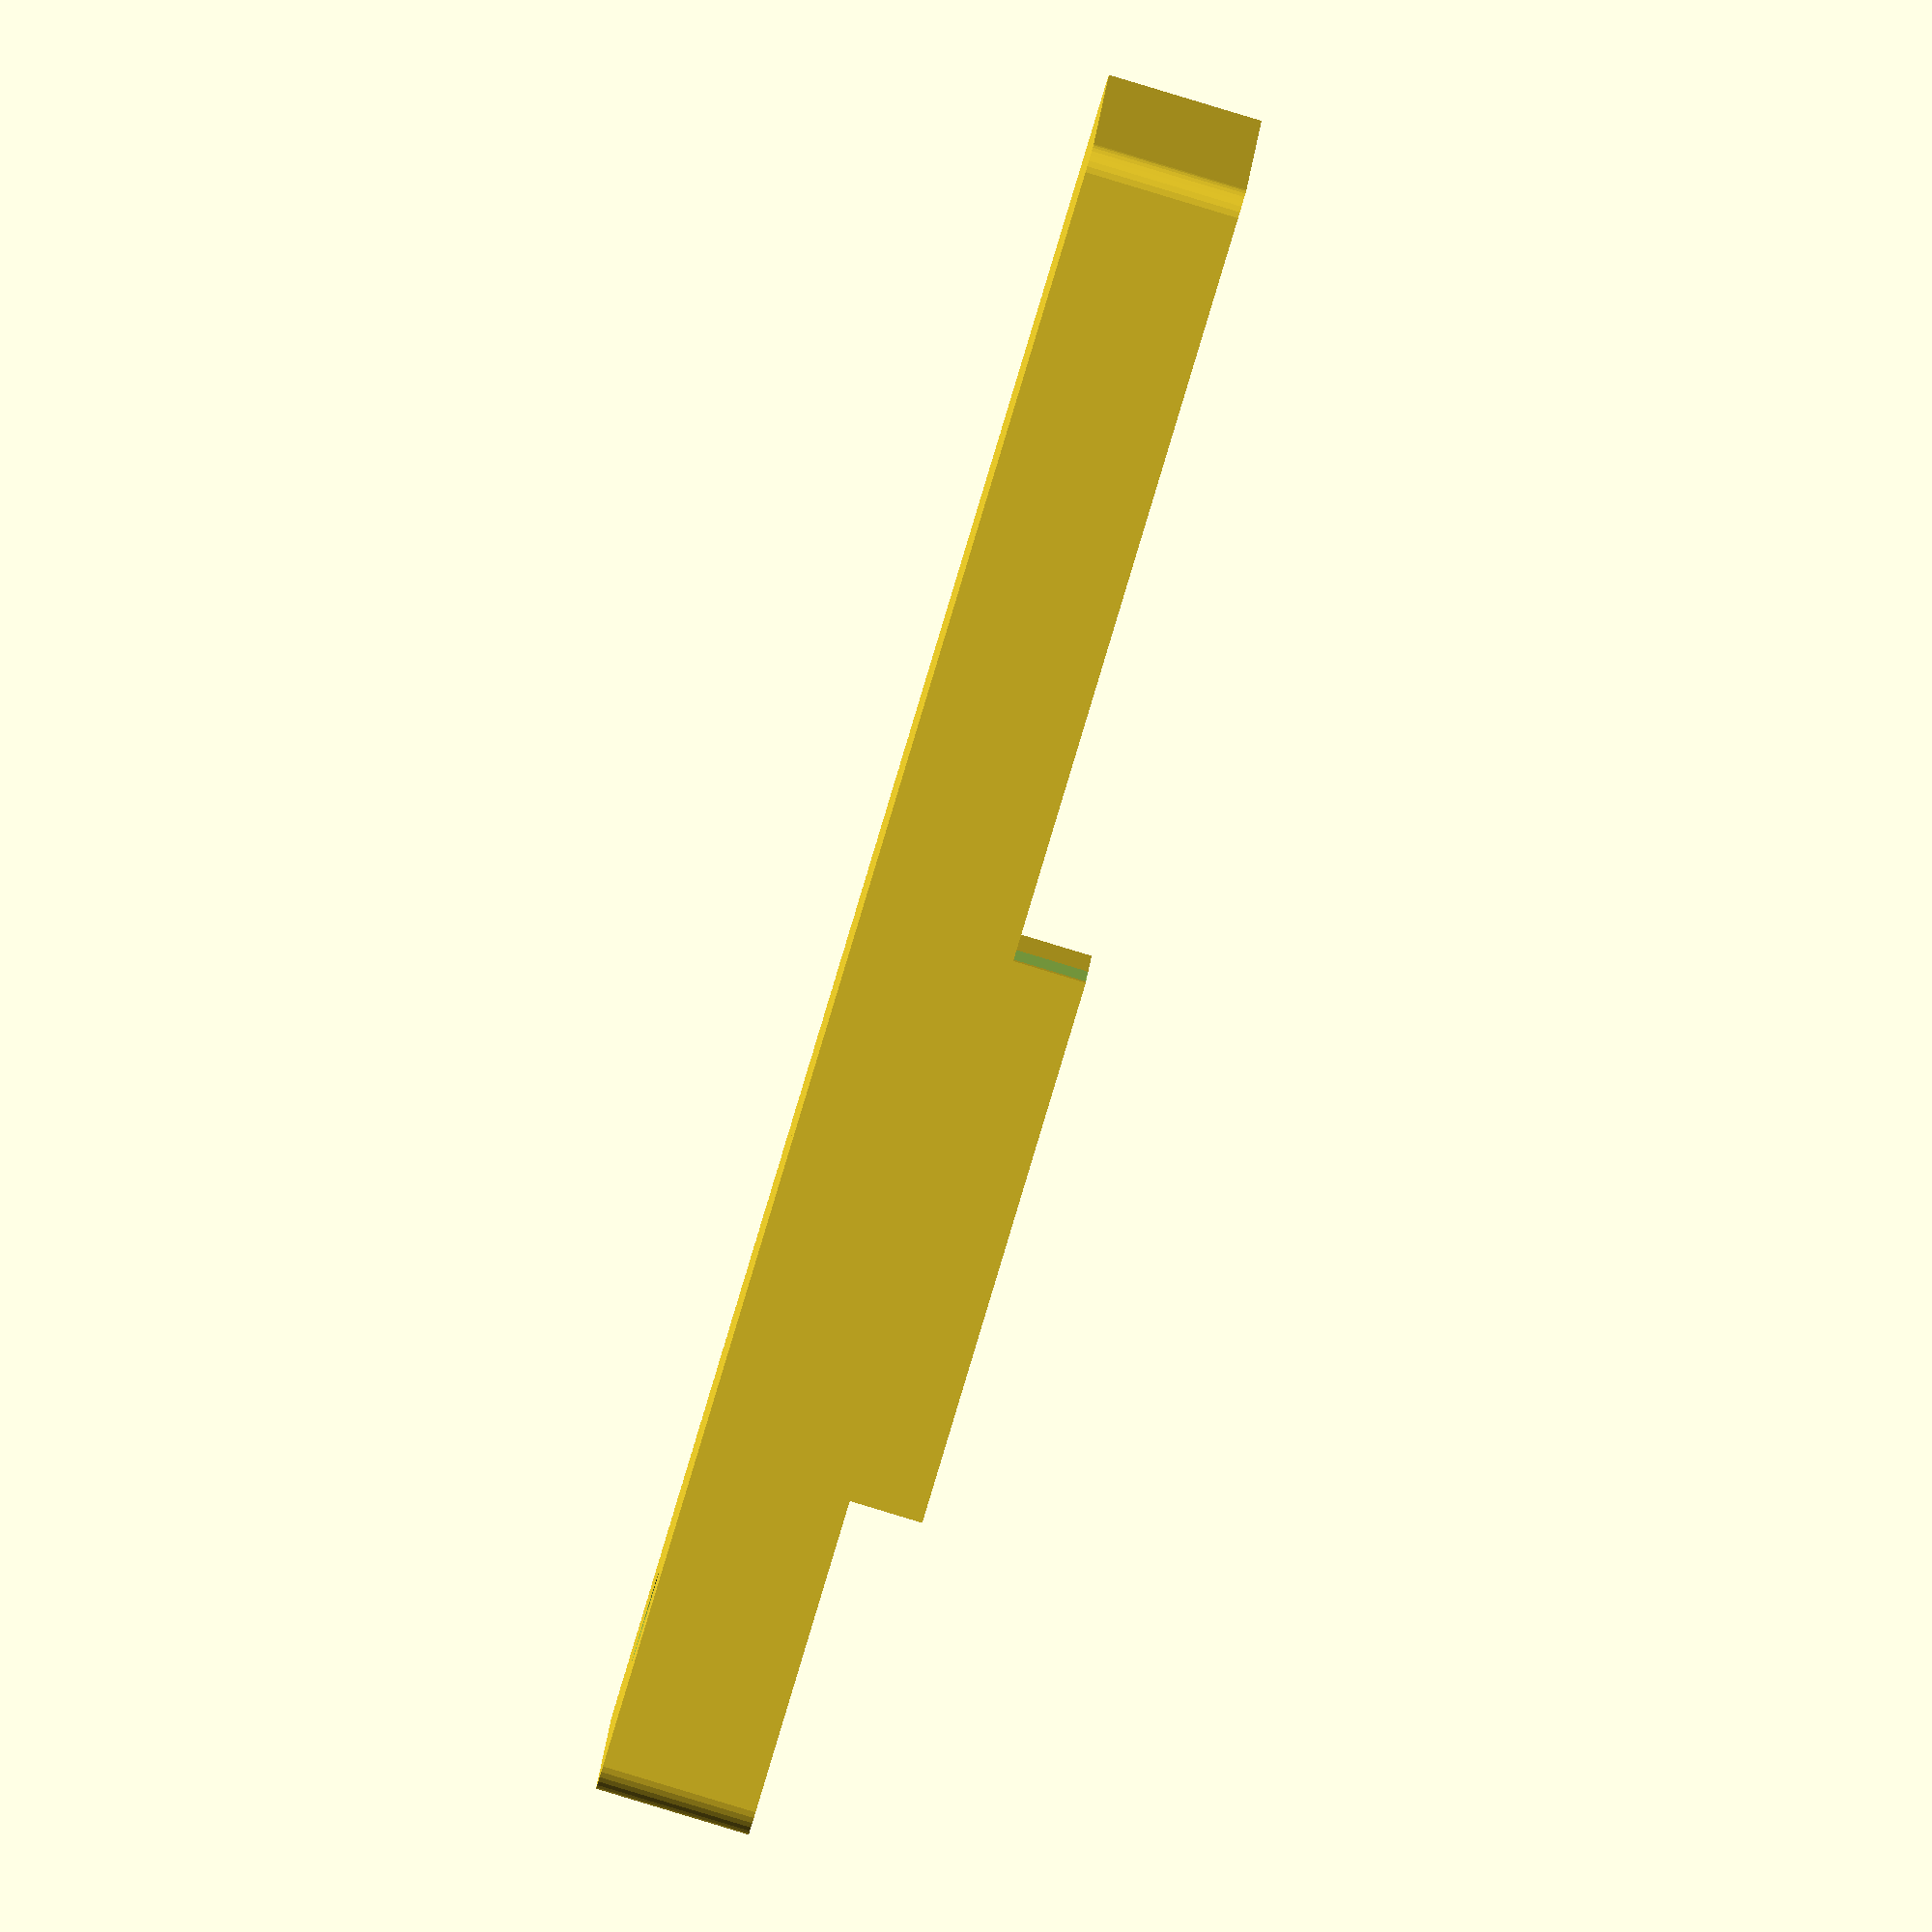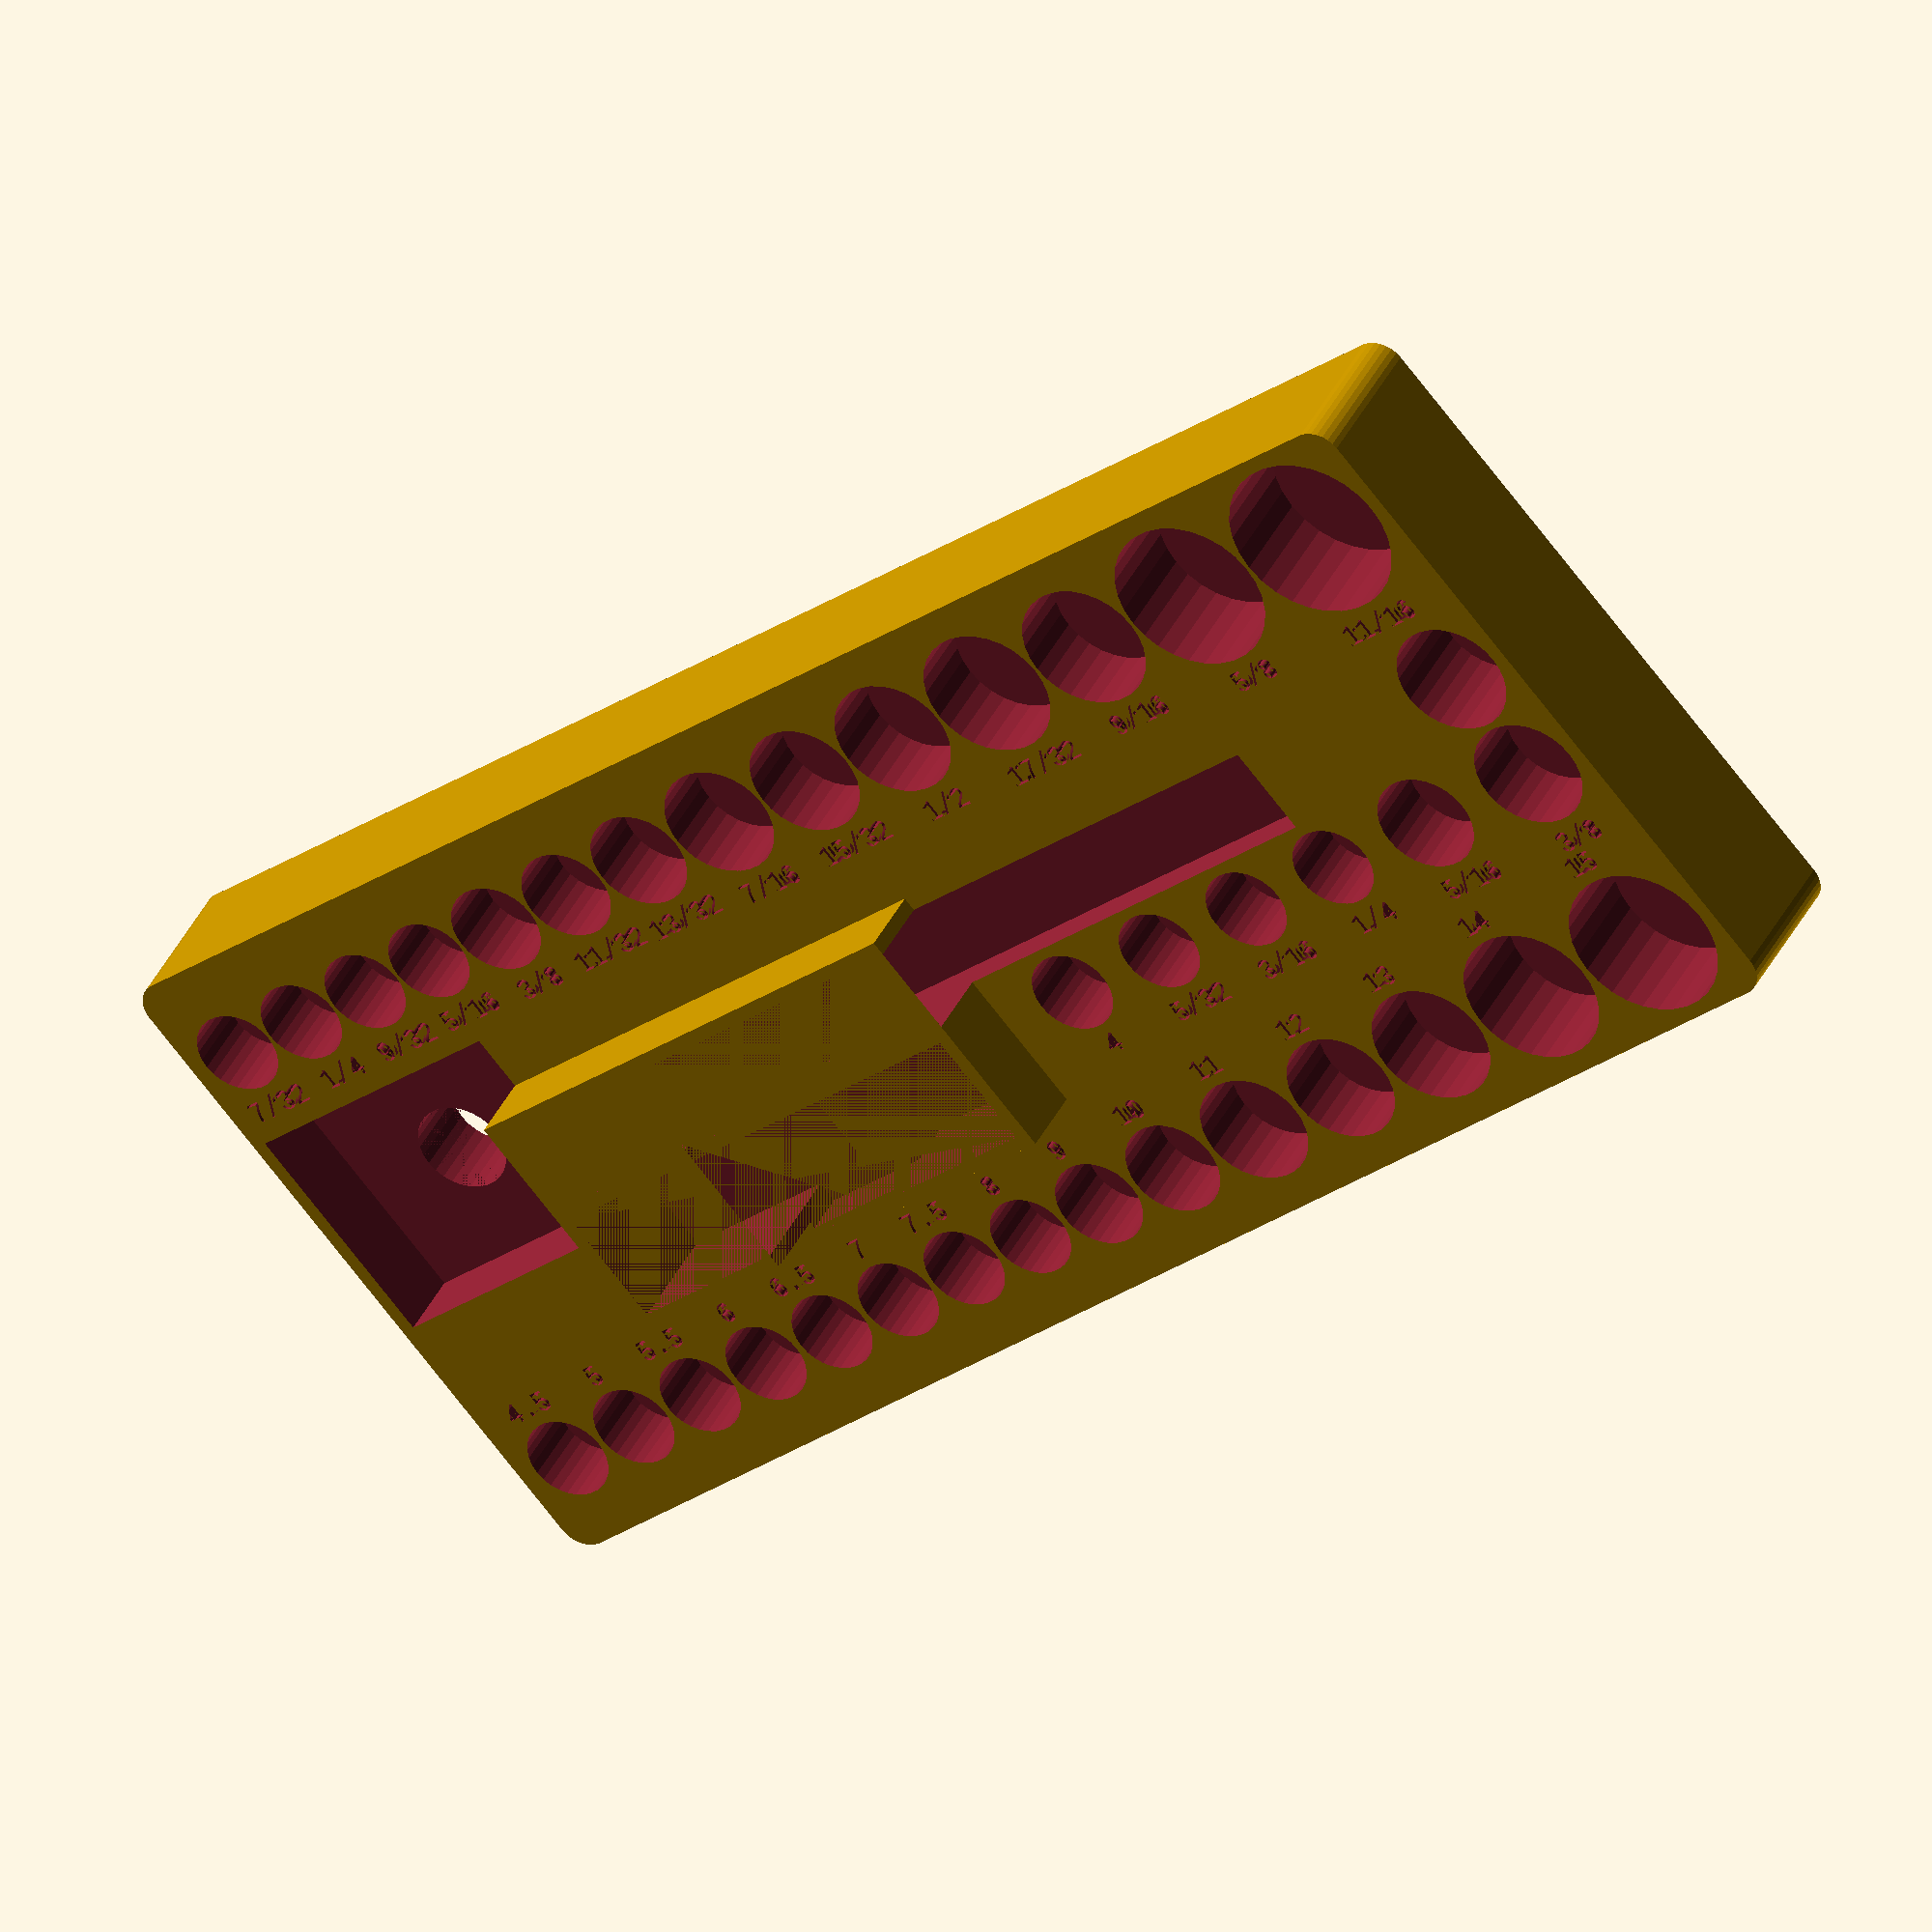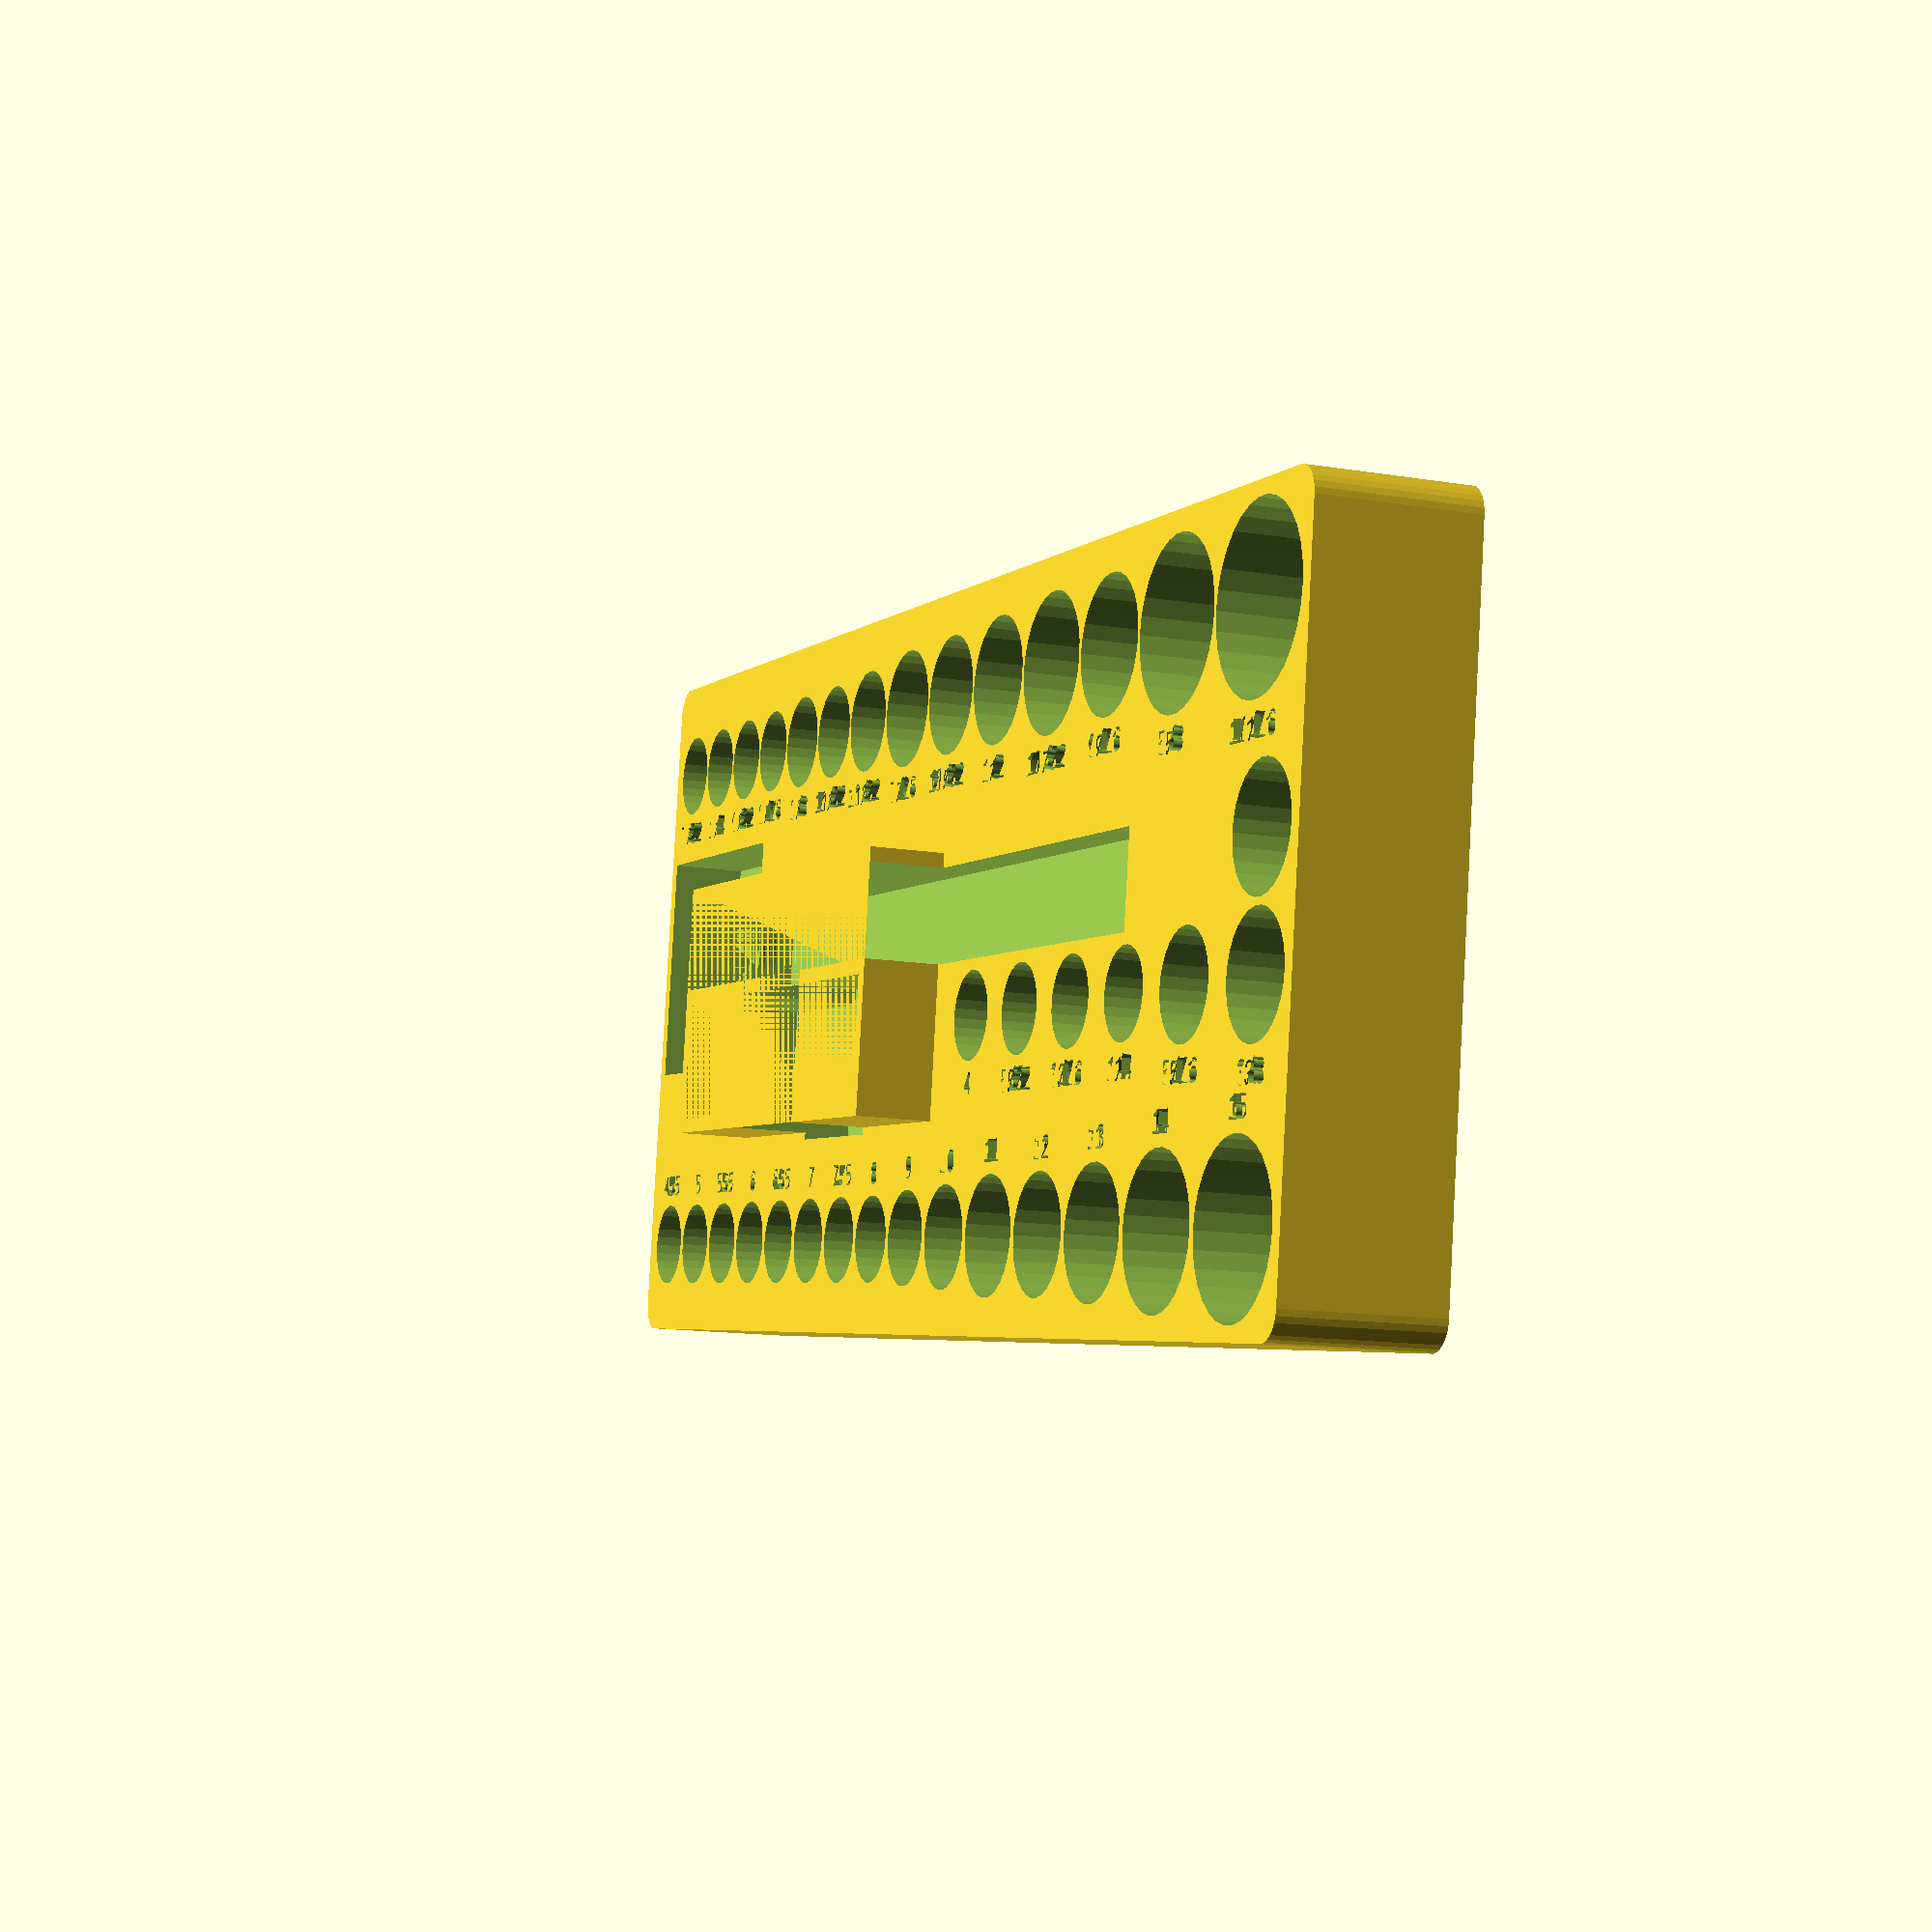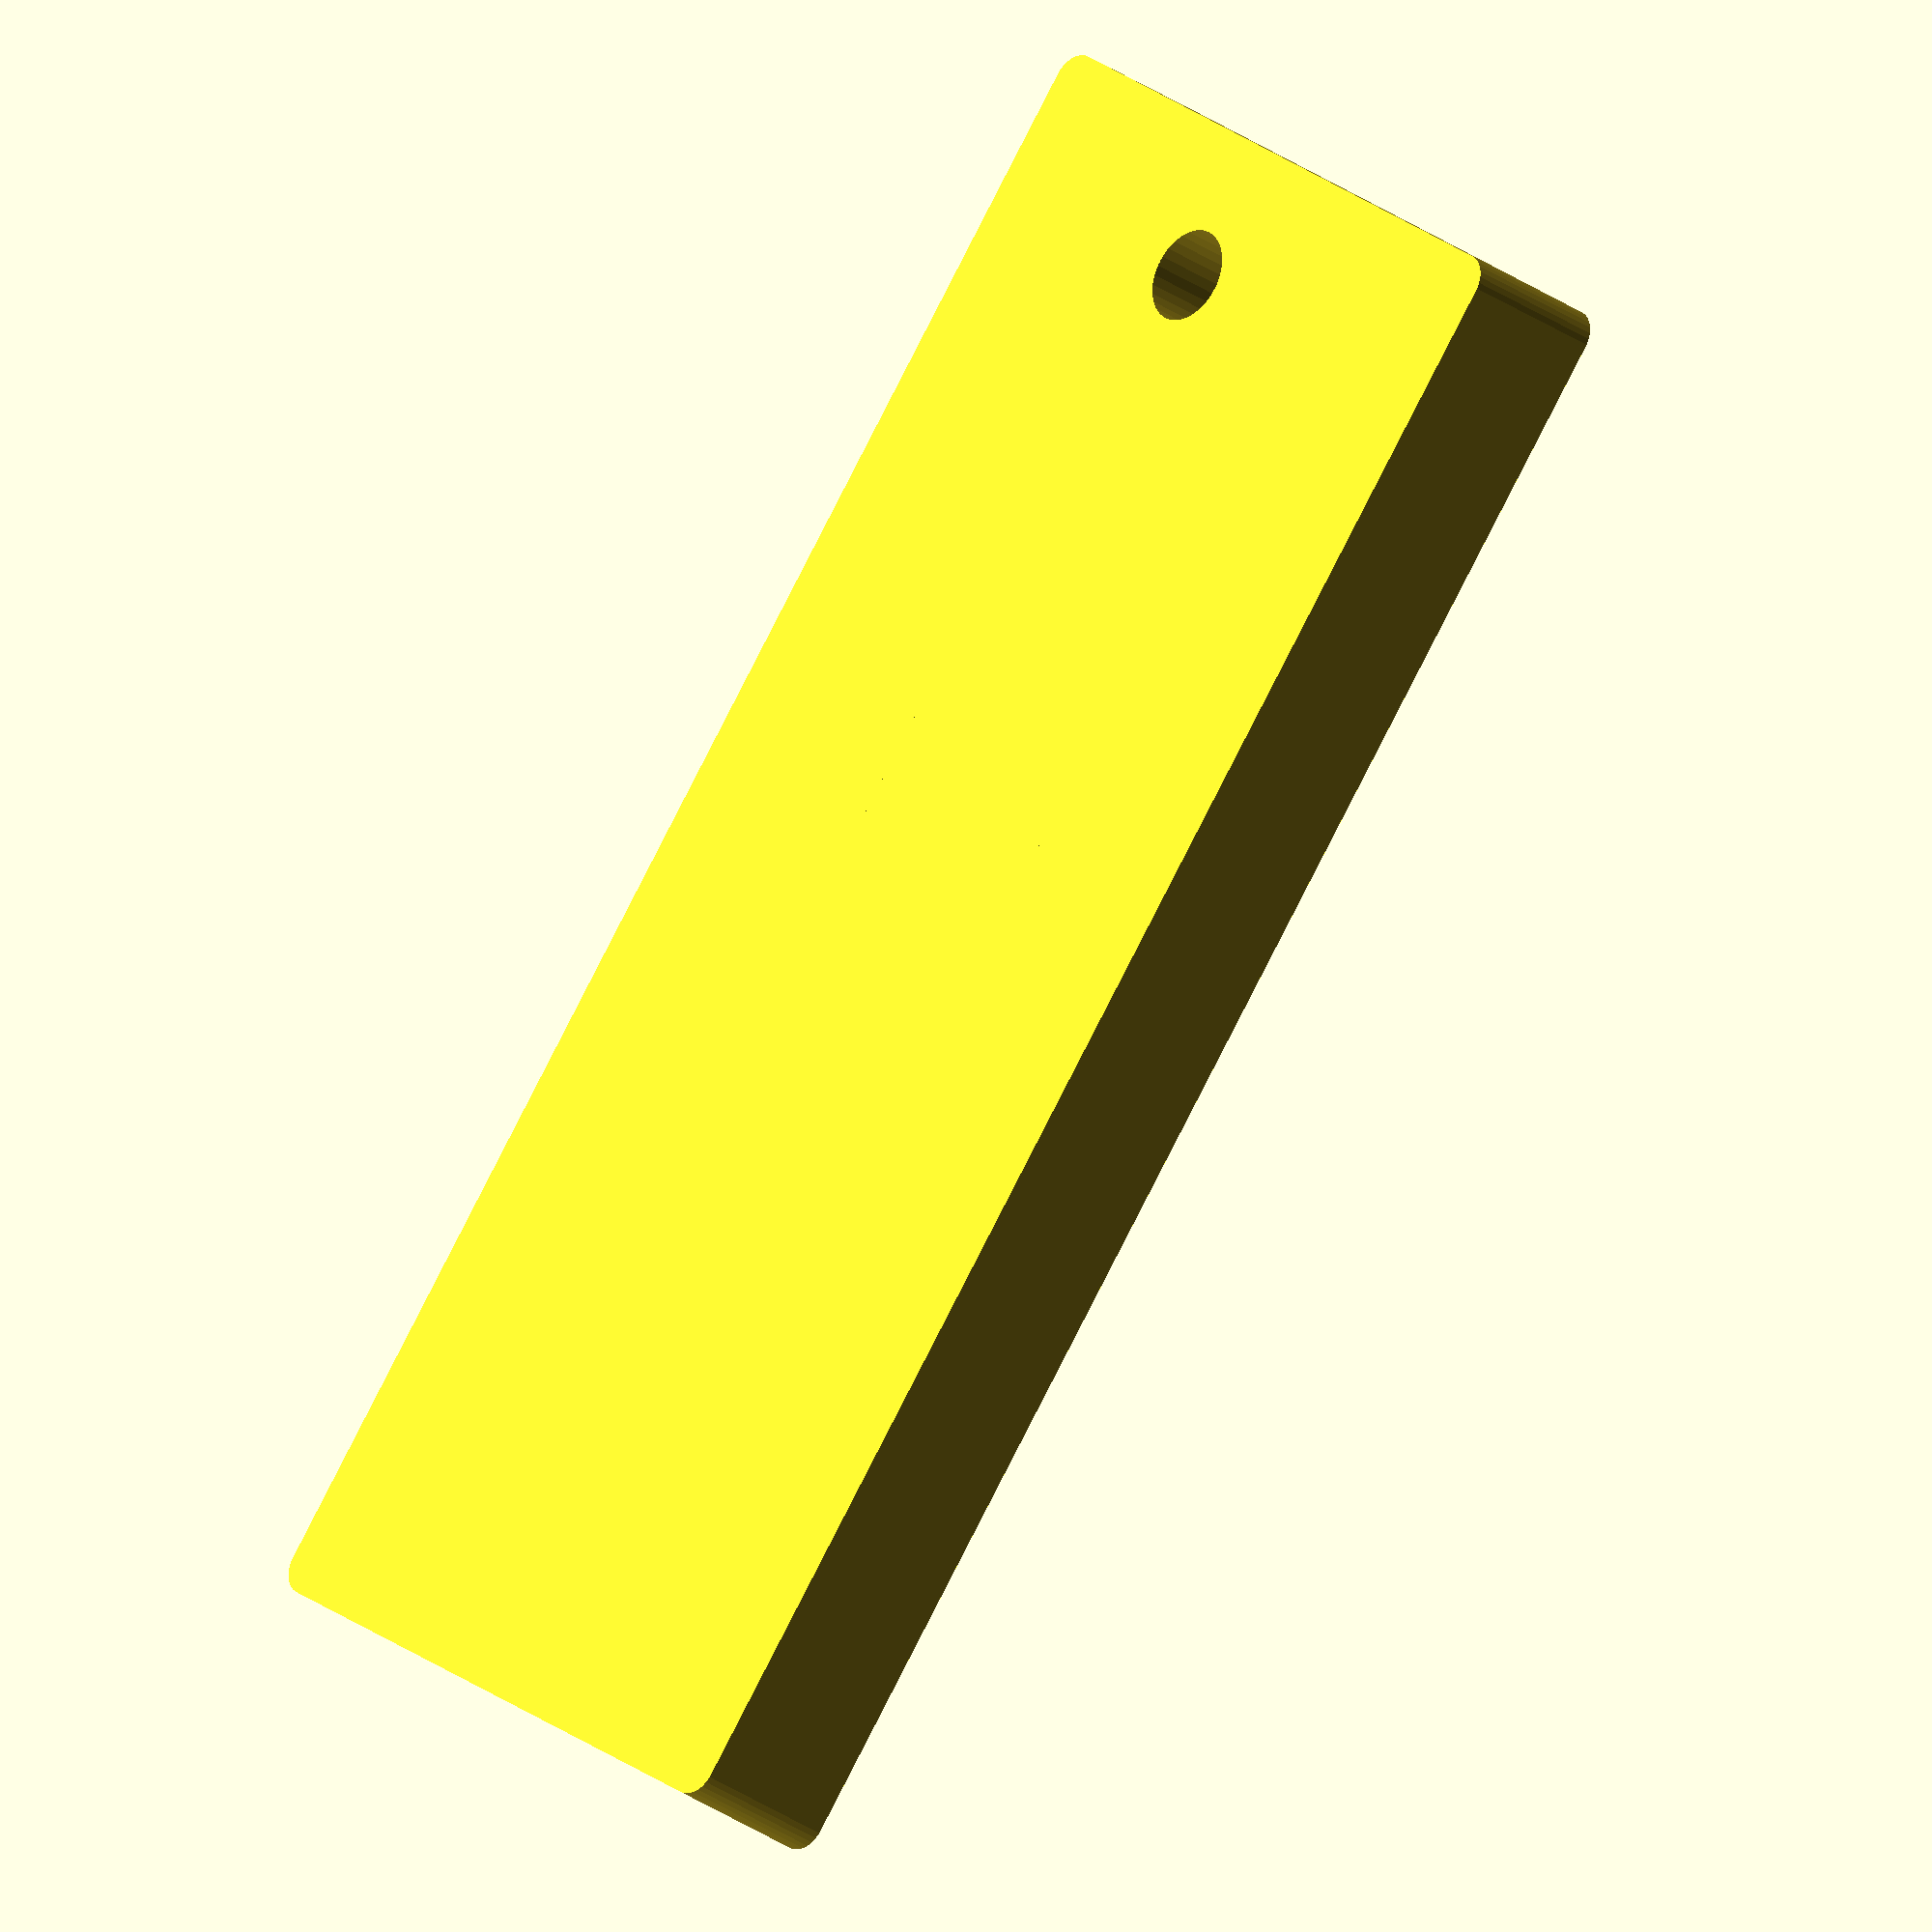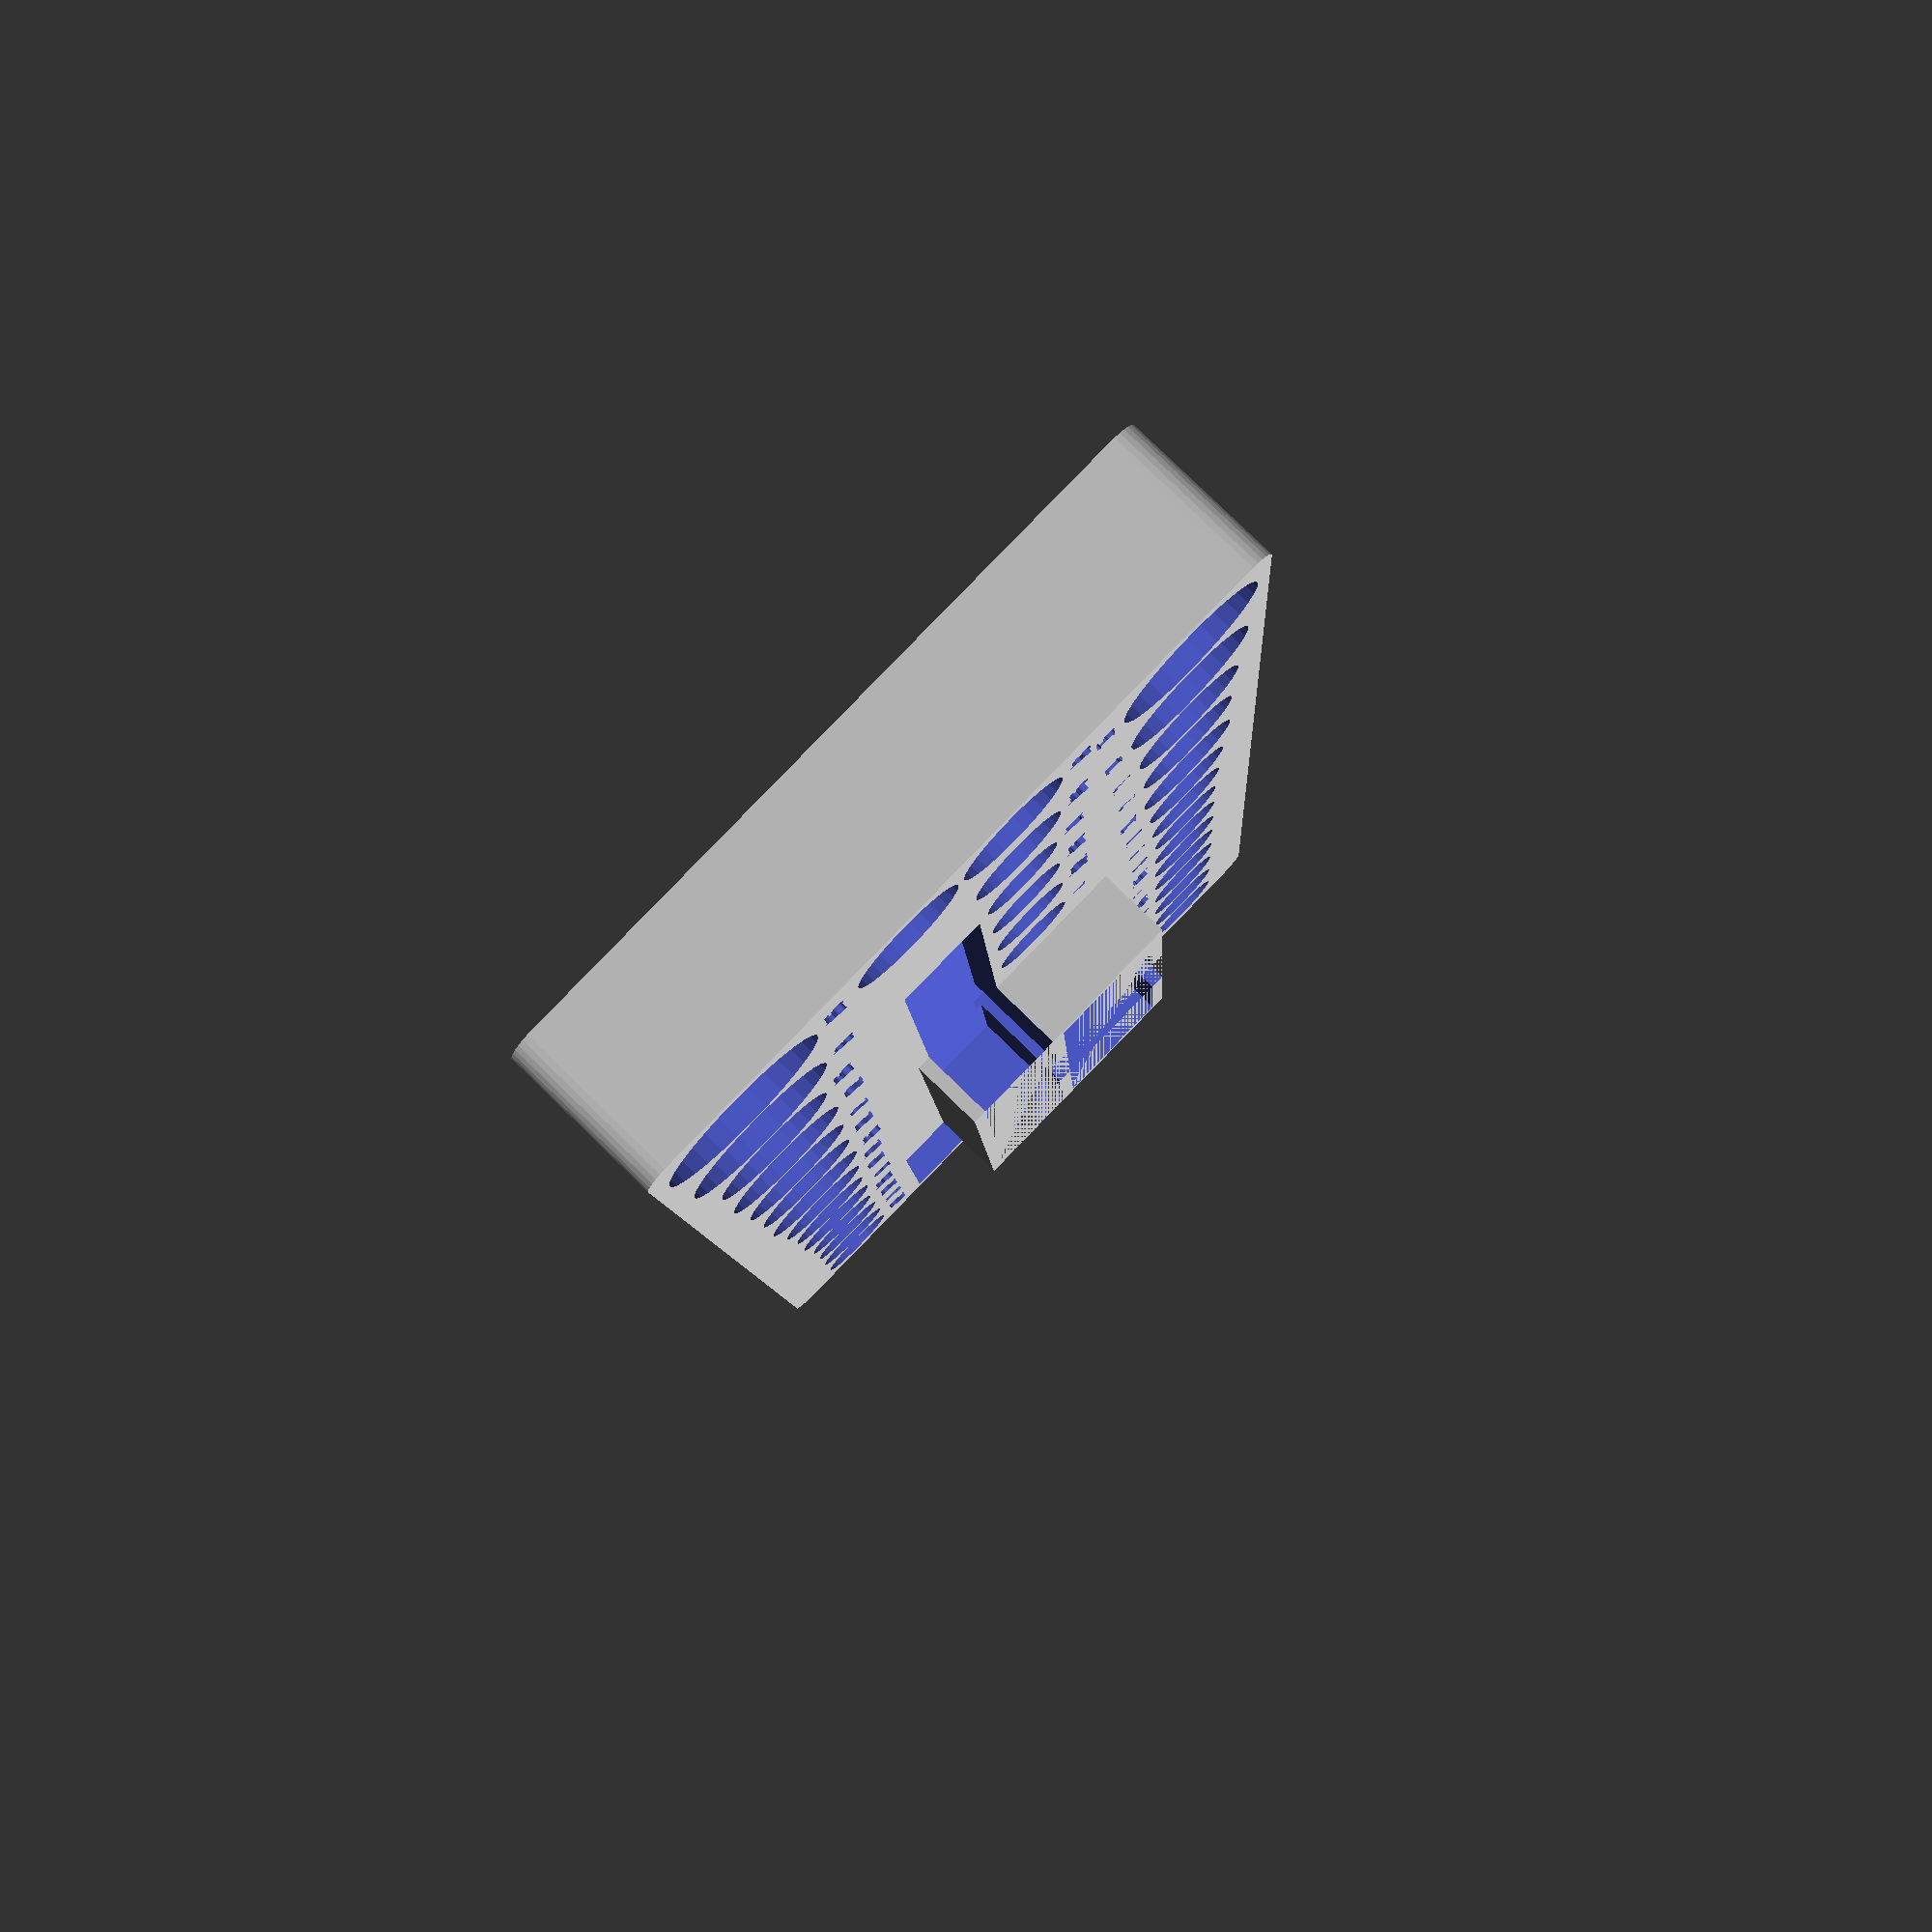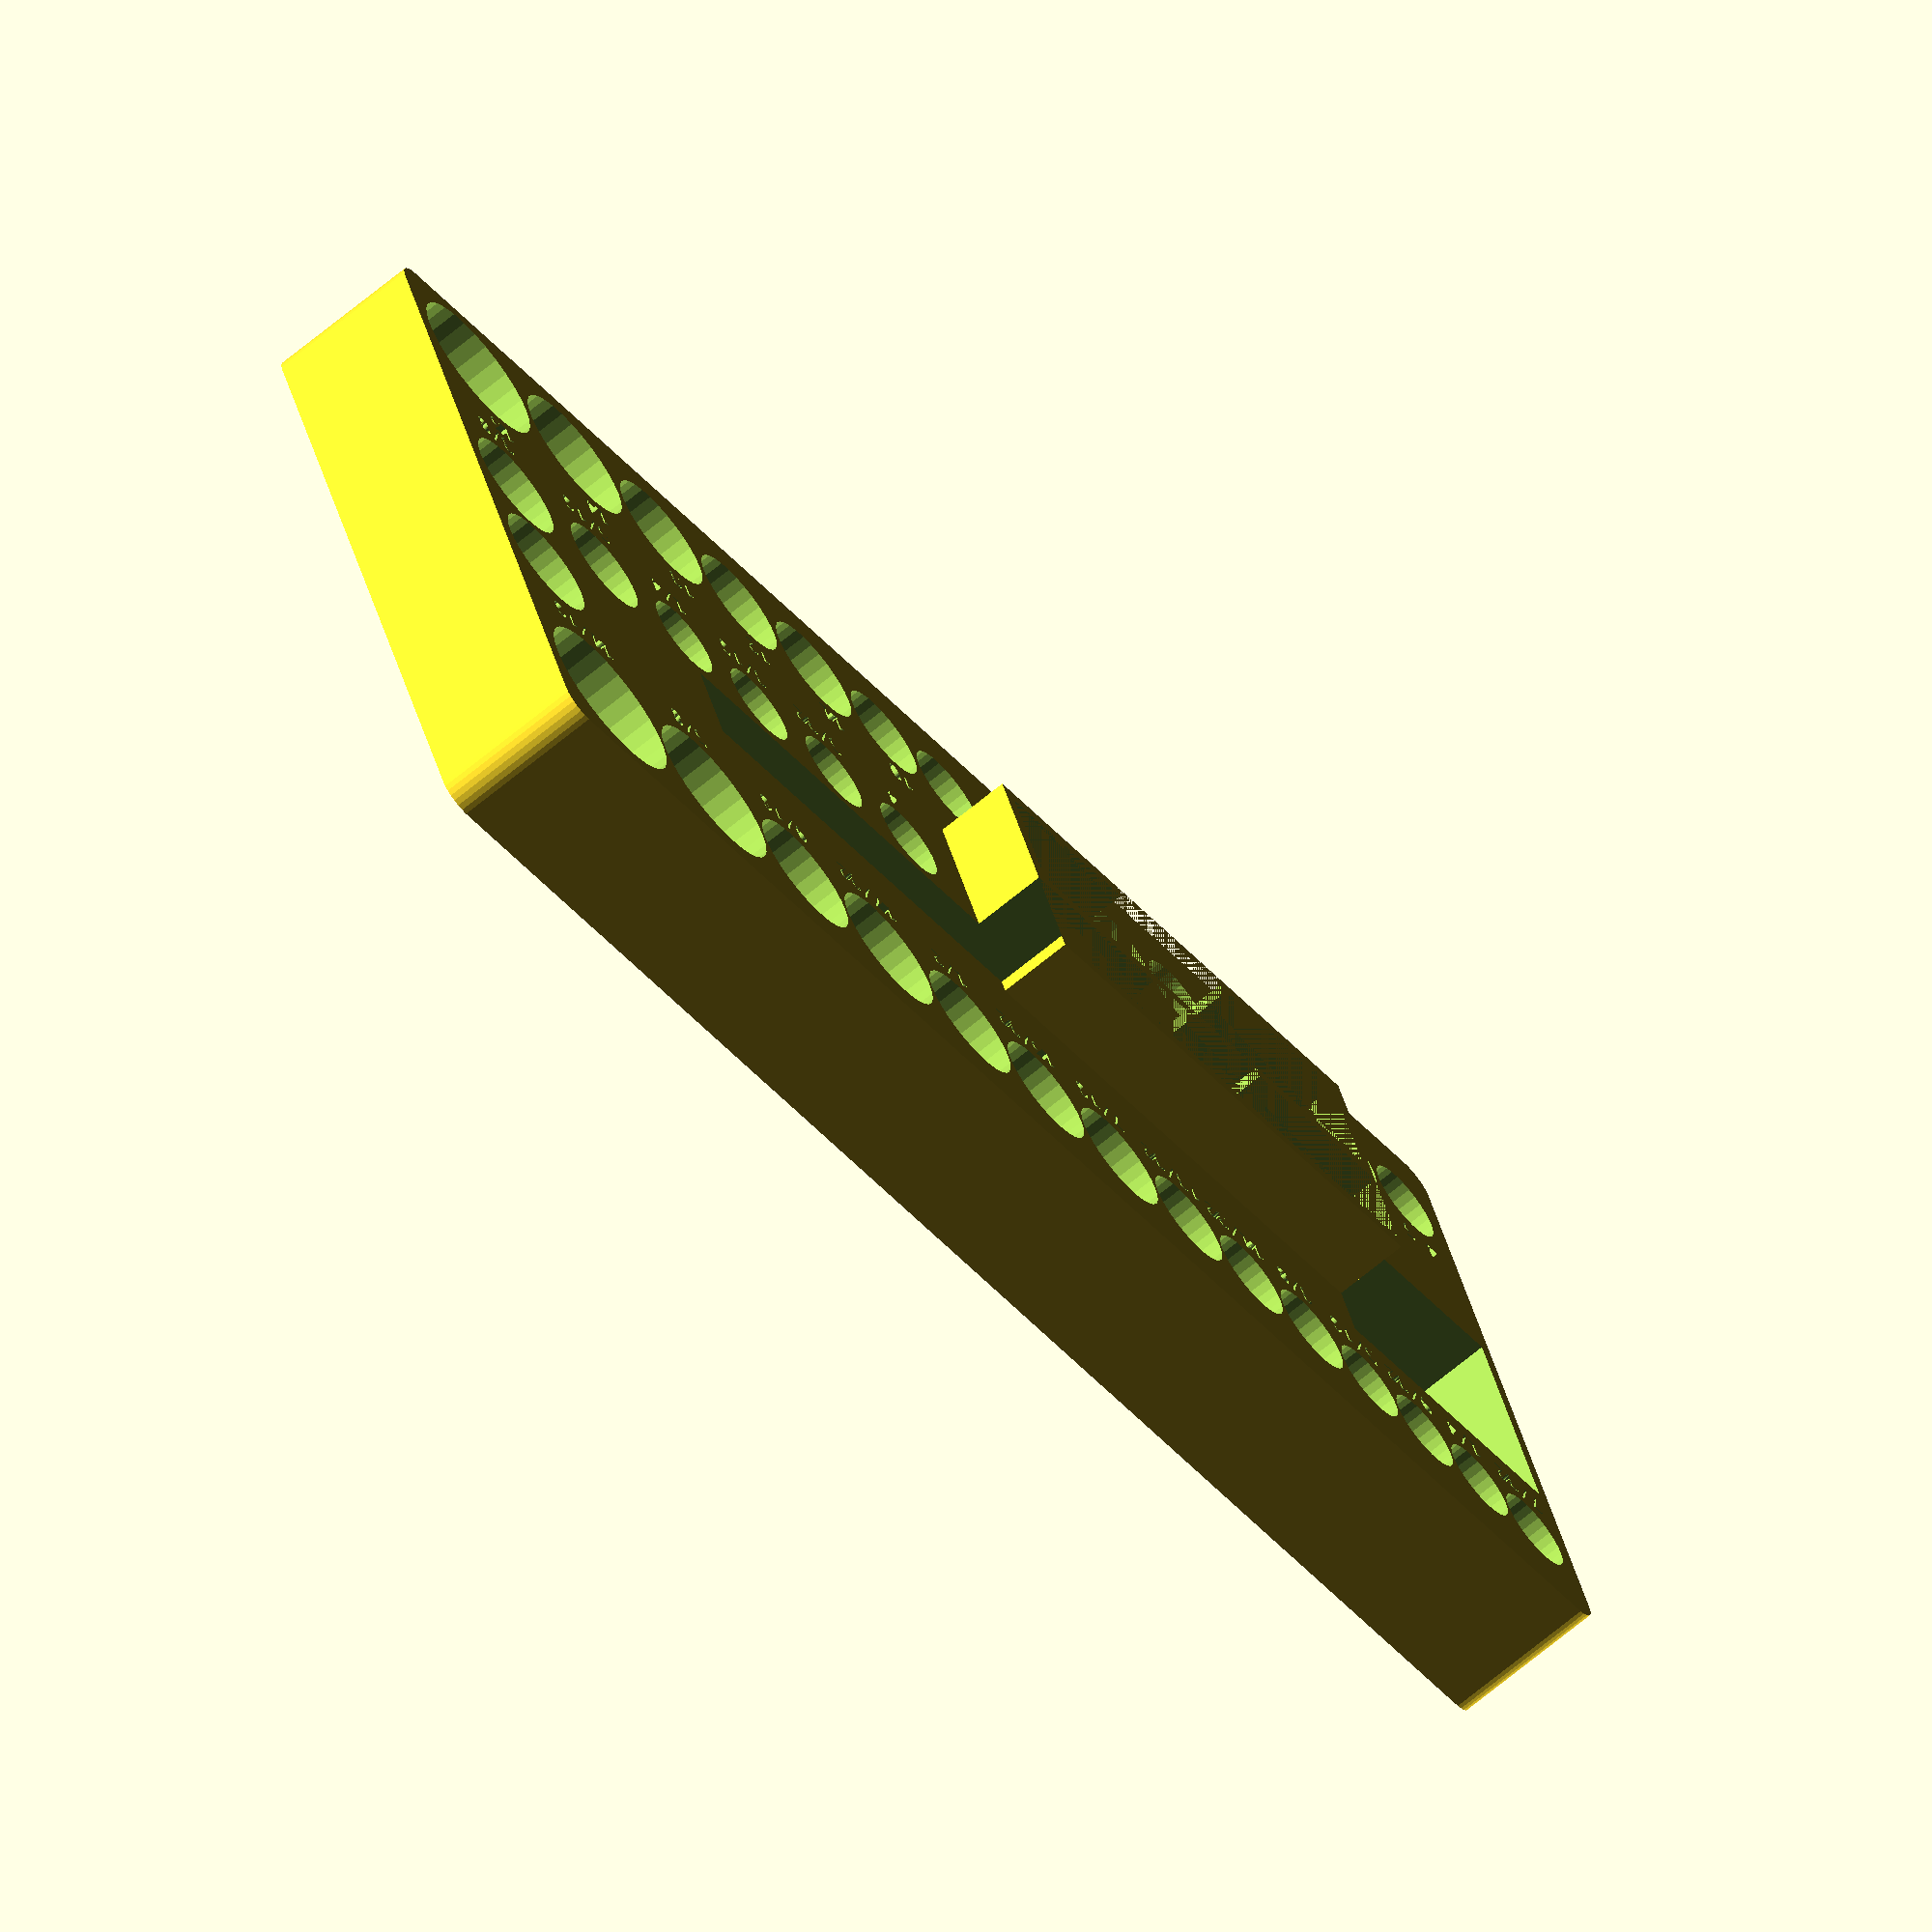
<openscad>
/*
A socket case insert for the Pittsburgh 3/8 in 40 Pc socket set sold at Harbor Freight

https://www.harborfreight.com/38-in-14-in-drive-sae-metric-socket-set-40-pc-62843.html
*/

BOX_WIDTH = 233;
BOX_LENGTH = 100;
BOX_DEPTH = 24;
LID_DEPTH = 8;

half_length = BOX_LENGTH / 2;
total_depth = BOX_DEPTH + LID_DEPTH;

PADDING = 2;
dpadding = PADDING * 2;

working_width = BOX_WIDTH - PADDING * 2;
working_length = BOX_LENGTH - PADDING * 2;

TALL_SOCKET_HEIGHT = 25;
SHORT_SOCKET_HEIGHT = 21;

short_socket_depth = SHORT_SOCKET_HEIGHT * 0.5;
tall_socket_depth = TALL_SOCKET_HEIGHT - SHORT_SOCKET_HEIGHT + short_socket_depth;
insert_depth = total_depth - TALL_SOCKET_HEIGHT + tall_socket_depth;

ROW_METRIC_DIAMETERS = [
    22,
    20,
    17.5,
    16,
    16,
    14,
    13,
    12,
    12,
    12,
    12,
    12,
    12,
    12,
    12
];

ROW_METRIC_LABELS = [
    "15",
    "14",
    "13",
    "12",
    "11",
    "10",
    "9",
    "8",
    "7.5",
    "7",
    "6.5",
    "6",
    "5.5",
    "5",
    "4.5"
];

ROW_METRIC_DEPTH = [
    tall_socket_depth,
    tall_socket_depth,
    short_socket_depth,
    short_socket_depth,
    short_socket_depth,
    short_socket_depth,
    short_socket_depth,
    short_socket_depth,
    short_socket_depth,
    short_socket_depth,
    short_socket_depth,
    short_socket_depth,
    short_socket_depth,
    short_socket_depth,
    short_socket_depth
];

ROW_SAE_DIAMETERS = [
    24,
    22.25,
    18.25,
    18.75,
    17.25,
    16.25,
    16.25,
    14.25,
    13.25,
    13.25,
    12,
    12,
    12,
    12
];

ROW_SAE_LABELS = [
    "11/16", // .6875
    "5/8", // .625
    "9/16", // .5625
    "17/32", // .53125
    "1/2", // .5
    "15/32", // .46875
    "7/16", // .4375
    "13/32", // .40625
    "11/32", // .34375
    "3/8", // .375
    "5/16", // .3125
    "9/32", //.28125
    "1/4", // .25
    "7/32", // .21875
];

ROW_SAE_DEPTH = [
    tall_socket_depth,
    tall_socket_depth,
    short_socket_depth,
    short_socket_depth,
    short_socket_depth,
    short_socket_depth,
    short_socket_depth,
    short_socket_depth,
    short_socket_depth,
    short_socket_depth,
    short_socket_depth,
    short_socket_depth,
    short_socket_depth,
    short_socket_depth,
    short_socket_depth,
    short_socket_depth,
    short_socket_depth
];

ROW_MIXED_DIAMETERS = [
    16,
    14.25,
    12,
    12,
    12,
    12
];

ROW_MIXED_LABELS = [
    "3/8",
    "5/16",
    "1/4",
    "3/16",
    "5/32",
    "4"
];

ROW_MIXED_DEPTH = [
    short_socket_depth,
    short_socket_depth,
    short_socket_depth,
    short_socket_depth,
    short_socket_depth,
    short_socket_depth
];

HANDLE_DIAMETER = 13;
HANDLE_LENGTH = 140;
HANDLE_HEAD_TOP = 3;
HANDLE_HEAD_WIDTH = 33;
HANDLE_HEAD_DEPTH = 18;
HANDLE_HEAD_LENGTH = 42;
HANDLE_HEAD_SHAFT_DEPTH = 12;
HANDLE_HEAD_SHAFT_DIAMETER = 13;
HANDLE_HEAD_SHAFT_OFFSET = 18;
HANDLE_OFFSET = 6;

EXTENDER_DIAMETER = 17;
EXTENDER_LENGTH = 72.5;

ADAPTER_DIAMETER = 16.25;
ADAPTER_DEPTH = tall_socket_depth;

handle_cutout_depth = total_depth - insert_depth;

$fs = 0.01;

module roundedcube(size = [1, 1, 1], center = false, radius = 0.5, apply_to = "all") {
	// If single value, convert to [x, y, z] vector
	size = (size[0] == undef) ? [size, size, size] : size;

	translate_min = radius;
	translate_xmax = size[0] - radius;
	translate_ymax = size[1] - radius;
	translate_zmax = size[2] - radius;

	diameter = radius * 2;

	module build_point(type = "sphere", rotate = [0, 0, 0]) {
		if (type == "sphere") {
			sphere(r = radius);
		} else if (type == "cylinder") {
			rotate(a = rotate)
			cylinder(h = diameter, r = radius, center = true);
		}
	}

	obj_translate = (center == false) ?
		[0, 0, 0] : [
			-(size[0] / 2),
			-(size[1] / 2),
			-(size[2] / 2)
		];

	translate(v = obj_translate) {
		hull() {
			for (translate_x = [translate_min, translate_xmax]) {
				x_at = (translate_x == translate_min) ? "min" : "max";
				for (translate_y = [translate_min, translate_ymax]) {
					y_at = (translate_y == translate_min) ? "min" : "max";
					for (translate_z = [translate_min, translate_zmax]) {
						z_at = (translate_z == translate_min) ? "min" : "max";

						translate(v = [translate_x, translate_y, translate_z])
						if (
							(apply_to == "all") ||
							(apply_to == "xmin" && x_at == "min") || (apply_to == "xmax" && x_at == "max") ||
							(apply_to == "ymin" && y_at == "min") || (apply_to == "ymax" && y_at == "max") ||
							(apply_to == "zmin" && z_at == "min") || (apply_to == "zmax" && z_at == "max")
						) {
							build_point("sphere");
						} else {
							rotate = 
								(apply_to == "xmin" || apply_to == "xmax" || apply_to == "x") ? [0, 90, 0] : (
								(apply_to == "ymin" || apply_to == "ymax" || apply_to == "y") ? [90, 90, 0] :
								[0, 0, 0]
							);
							build_point("cylinder", rotate);
						}
					}
				}
			}
		}
	}
}

function subSum(x = 0, i = 0) = x[i] + ((i <= 0) ? 0 : subSum(x = x, i = i - 1));
function sum(x)=subSum(x = x, i = len(x) - 1);
function right(list, count) = [for (i = [len(list) - count:len(list) - 1]) list[i]];

function depth_offset(socket_depth) = insert_depth - socket_depth;
function remaining_sockets(diameters, socket_index) = len(diameters) - socket_index;
function remaining_width(width, diameters) = width - sum(diameters);
function spacing(width, diameters) = remaining_width(width, diameters) / len(diameters);
function column_offset(width, diameters, socket_index) =
    PADDING +
    diameters[socket_index] / 2 +
    spacing(width, diameters) * remaining_sockets(diameters, socket_index) +
    sum(right(diameters, remaining_sockets(diameters, socket_index))) -
    diameters[socket_index];
function label_offset_over(base_offset, max_diameter, socket_diameter) =
    base_offset +
    max_diameter -
    (max_diameter - socket_diameter) / 2 +
    PADDING * 1.5;
function label_offset_under(base_offset, max_diameter, socket_diameter) =
    base_offset +
    (max_diameter - socket_diameter) / 2 -
    PADDING * 1.5;

module print_label(label) {
    text(
        size = 3.25,
        spacing = 1,
        font = "Liberation Mono",
        halign = "center",
        valign = "center",
        text = label
    );
}

module row(width, diameters, depths, labels, offset_x_base, offset_y_base, label_over) {
    count = len(diameters);
    
    for (index = [0 : len(diameters) - 1]) {
        // Generate socket hole
        socket_diameter = diameters[index];
        socket_depth = depths[index];

        max_diameter = max(diameters);
        offset_x = offset_x_base + column_offset(width, diameters, index);
        offset_y = offset_y_base + socket_diameter / 2 +
            (max_diameter - socket_diameter) / 2;
        offset_z = depth_offset(socket_depth);

        translate([offset_x, offset_y, offset_z])
        cylinder(socket_depth + 1, d=socket_diameter);
        
        text_x = offset_x_base + column_offset(width, diameters, index);
        text_y = (label_over) ?
            label_offset_over(offset_y_base, max_diameter, socket_diameter) :
            label_offset_under(offset_y_base, max_diameter, socket_diameter);
        
        text_z = insert_depth - 1;
        
        // Generate label embossing
        translate([text_x, text_y, text_z])
        linear_extrude(2)
        print_label(labels[index]);
        
    }
}

module metric() {
    row_offset_y = PADDING;
    row(working_width, ROW_METRIC_DIAMETERS, ROW_METRIC_DEPTH, ROW_METRIC_LABELS, 0,row_offset_y, true);
}

module sae() {
    row_offset_y = BOX_LENGTH - PADDING - max(ROW_SAE_DIAMETERS);
    row(working_width, ROW_SAE_DIAMETERS, ROW_SAE_DEPTH, ROW_SAE_LABELS, 0, row_offset_y, false);
}

module mixed() {
    row_offset_x = EXTENDER_LENGTH + dpadding + HANDLE_HEAD_LENGTH + PADDING;
    row_offset_y = max(ROW_METRIC_DIAMETERS) + 12;
    width = working_width - row_offset_x;
    row(width, ROW_MIXED_DIAMETERS, ROW_MIXED_DEPTH, ROW_MIXED_LABELS, row_offset_x, row_offset_y, false);
}

module extender_insert() {
    offset_y = half_length - (HANDLE_DIAMETER + dpadding) / 2 -
        EXTENDER_DIAMETER - PADDING + HANDLE_OFFSET;

    translate([
        HANDLE_HEAD_LENGTH + PADDING,
        offset_y,
        0
    ])
    cube([EXTENDER_LENGTH + dpadding, EXTENDER_DIAMETER + dpadding, total_depth]);
}

module extender() {
    offset_y = half_length - (HANDLE_DIAMETER + dpadding) / 2 -
        EXTENDER_DIAMETER + HANDLE_OFFSET;
    offset_z = total_depth - EXTENDER_DIAMETER;
    
    translate([
        HANDLE_HEAD_LENGTH + dpadding,
        offset_y,
        offset_z
    ])
    cube([EXTENDER_LENGTH, EXTENDER_DIAMETER, EXTENDER_DIAMETER]);
}

module extender_cutout() {
    third_length = EXTENDER_LENGTH / 3;
    offset_y = half_length - (HANDLE_DIAMETER + PADDING) / 2 -
        EXTENDER_DIAMETER + HANDLE_OFFSET - dpadding;
    offset_z = total_depth - EXTENDER_DIAMETER;
    
    translate([
        HANDLE_HEAD_LENGTH + dpadding + third_length,
        offset_y,
        offset_z
    ])
    cube([third_length, EXTENDER_DIAMETER + dpadding + PADDING, EXTENDER_DIAMETER]);
}

module handle_insert() {
    head_top = total_depth - HANDLE_HEAD_DEPTH + HANDLE_DIAMETER;
    
    union() {
        // Handle of the driver
        translate([
            HANDLE_HEAD_LENGTH + PADDING,
            half_length - (HANDLE_DIAMETER + dpadding) / 2 + HANDLE_OFFSET,
            0
        ])
        cube([EXTENDER_LENGTH + dpadding, HANDLE_DIAMETER + dpadding, total_depth]);
    }
}

module handle() {    
    union() {
        // Head of the driver
        head_depth = HANDLE_HEAD_TOP + HANDLE_HEAD_DEPTH;
        head_offset = total_depth - head_depth;
        
        translate([
            PADDING,
            half_length - HANDLE_HEAD_WIDTH / 2 + HANDLE_OFFSET,
            head_offset
        ])
        cube([HANDLE_HEAD_LENGTH, HANDLE_HEAD_WIDTH, head_depth]);
        
        // Shaft of the driver
        shaft_offset = total_depth - head_depth - HANDLE_HEAD_SHAFT_DEPTH;
        
        translate([
            PADDING + HANDLE_HEAD_SHAFT_OFFSET,
            half_length + HANDLE_OFFSET,
            shaft_offset + .01
        ])
        cylinder(HANDLE_HEAD_SHAFT_DEPTH, d = HANDLE_HEAD_SHAFT_DIAMETER);
        
        // Handle of the driver
        top_size = HANDLE_DIAMETER + HANDLE_HEAD_TOP;
        translate([
            PADDING + HANDLE_HEAD_LENGTH,
            half_length - (HANDLE_DIAMETER) / 2 + HANDLE_OFFSET,
            total_depth - top_size
        ])
        cube([HANDLE_LENGTH, HANDLE_DIAMETER, top_size]);
    }
}

module adapter() {
    offset_x = BOX_WIDTH - PADDING - ADAPTER_DIAMETER / 2;
    offset_y = 59;
    offset_z = insert_depth - ADAPTER_DEPTH;
    
    translate([offset_x, offset_y, offset_z])
    cylinder(ADAPTER_DEPTH + 1, d = ADAPTER_DIAMETER);
}

module sockets() {
    union() {
        metric();
        sae();
        mixed();
    }
}

module insert() {
    union() {
        handle_insert();
        extender_insert();
        roundedcube([BOX_WIDTH, BOX_LENGTH, insert_depth], false, 4, "z");
    }
}

module base() {
    difference() {
        insert();
        handle();
        extender();
        extender_cutout();
        adapter();
        sockets();
    }
}

base();
</openscad>
<views>
elev=88.4 azim=175.6 roll=253.2 proj=o view=wireframe
elev=321.4 azim=318.6 roll=23.6 proj=o view=solid
elev=192.7 azim=188.3 roll=111.4 proj=p view=wireframe
elev=209.0 azim=230.9 roll=316.6 proj=o view=wireframe
elev=279.6 azim=266.8 roll=314.3 proj=p view=solid
elev=248.7 azim=338.3 roll=230.4 proj=o view=solid
</views>
